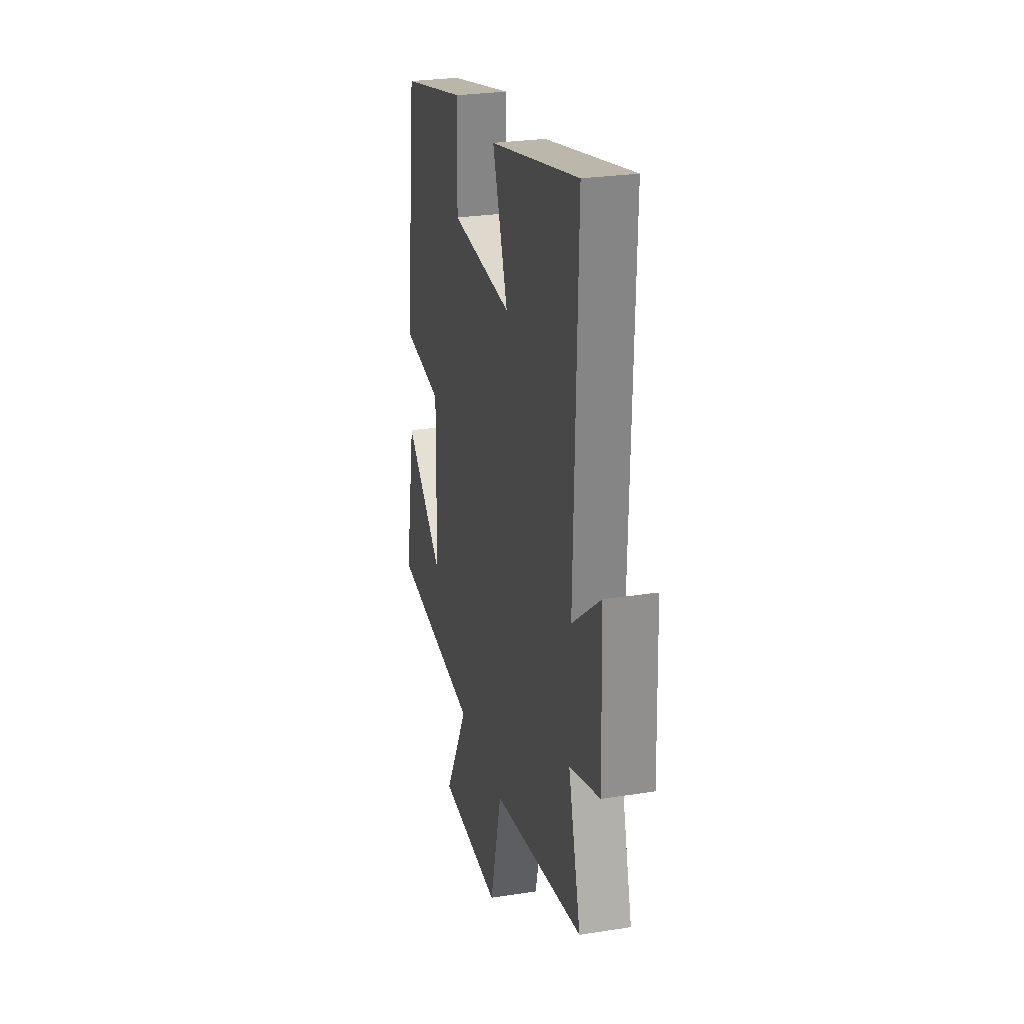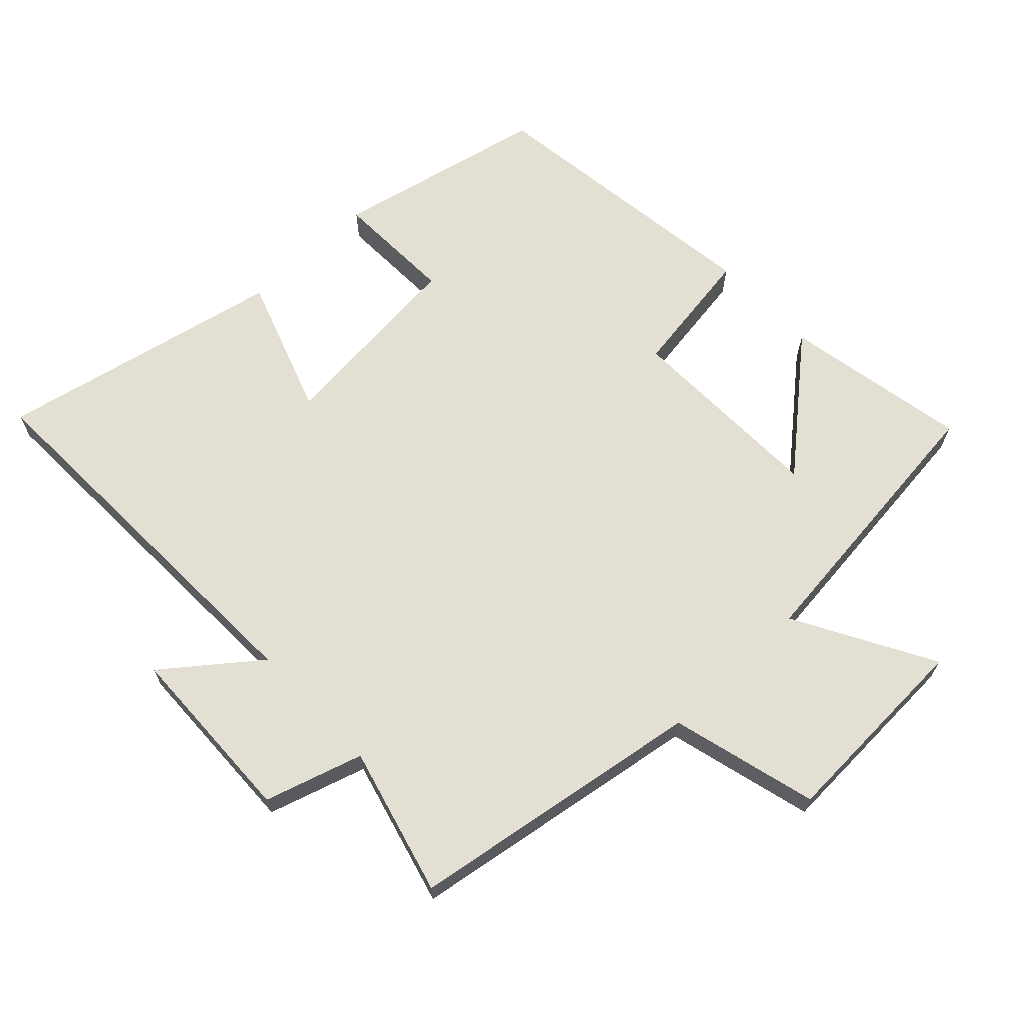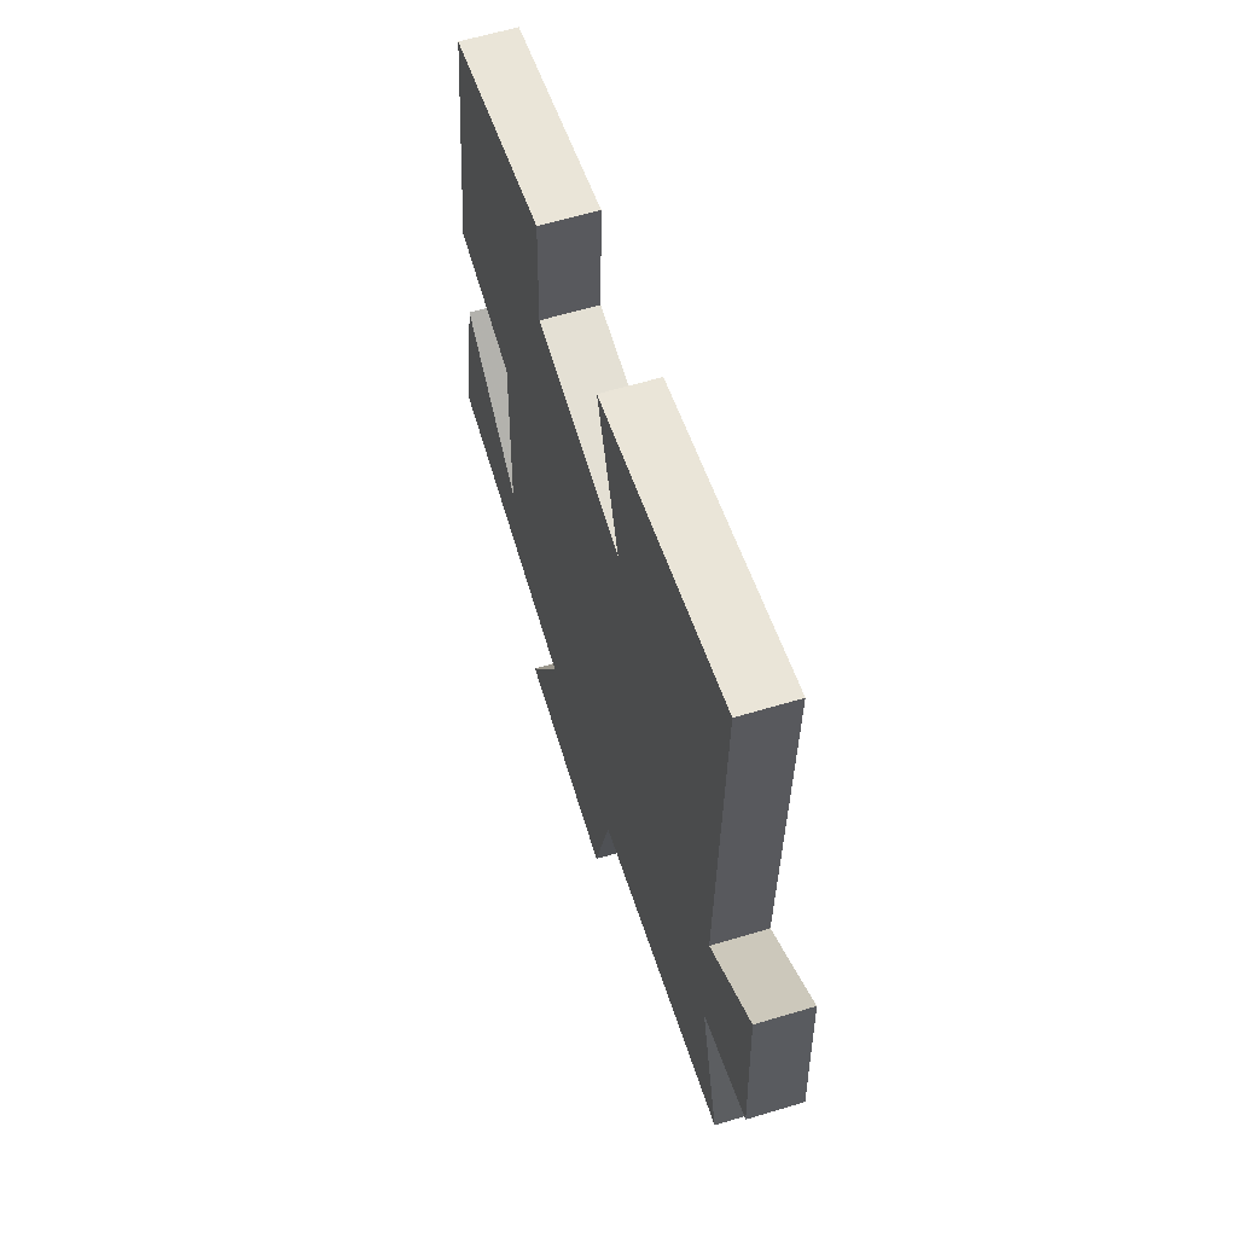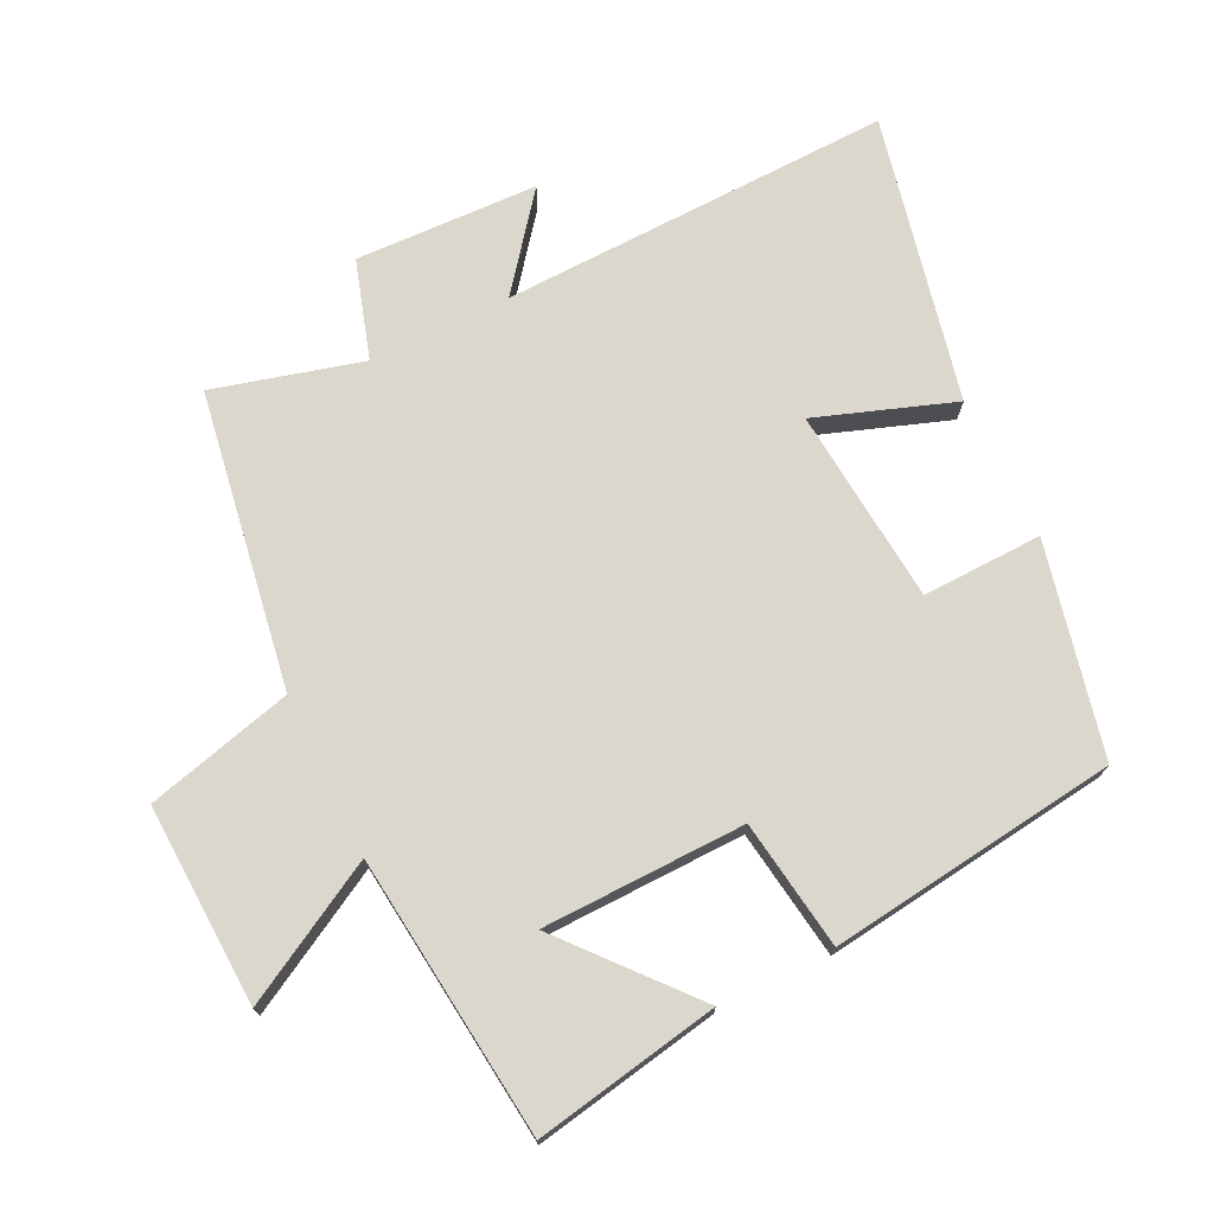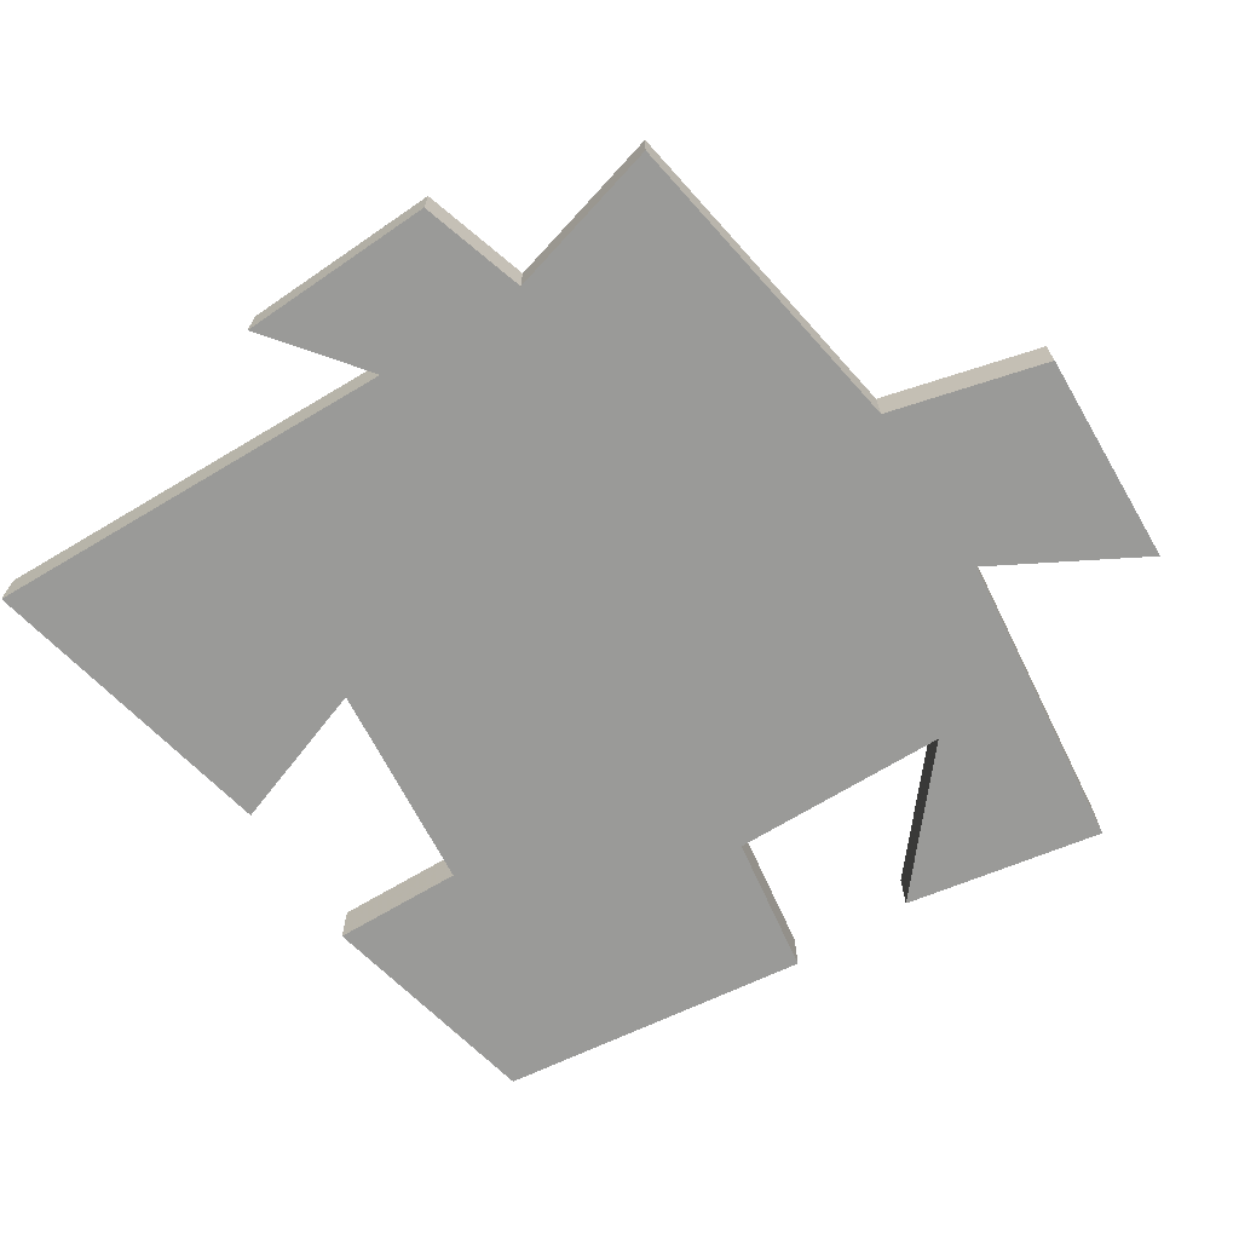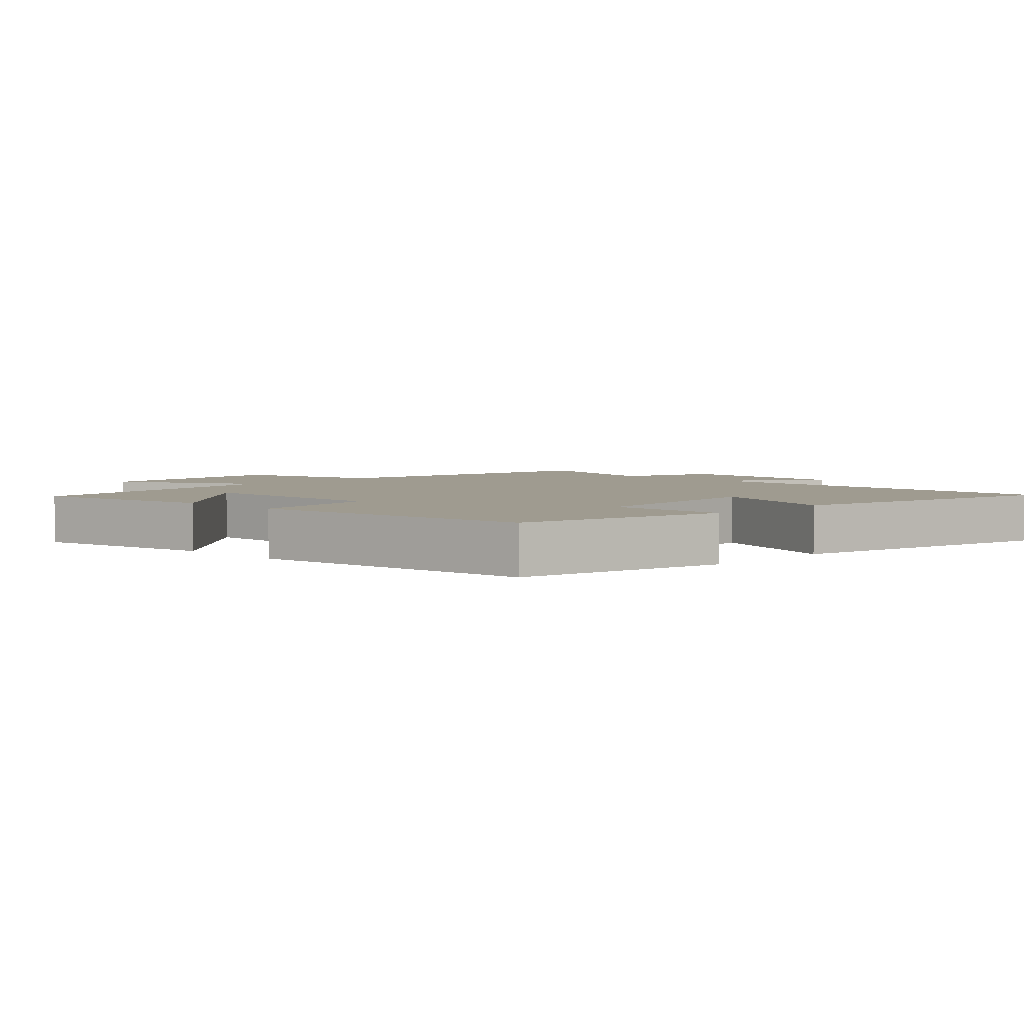
<metadata>
{"format":"obj","ext":"obj","renderer":"f3d","projection":"perspective","resolution":1024,"background":"white","views":[{"elev":26.8,"azim":76.2,"up":"+Z"},{"elev":66.8,"azim":136.3,"up":"+Y"},{"elev":61.6,"azim":73.0,"up":"+Z"},{"elev":73.1,"azim":-116.1,"up":"+Y"},{"elev":-69.2,"azim":122.5,"up":"+Y"},{"elev":4.0,"azim":-45.8,"up":"+Y"}]}
</metadata>
<code>
v 0.56 0.07 -0.427
v 0.116 0.07 -0.5
v 0.059 0.07 -0.72
v -0.243 0.07 -0.708
v -0.128 0.07 -0.5
v -0.551 0.07 -0.454
v -0.5 0.07 -0.177
v -0.312 0.07 -0.337
v -0.306 0.07 -0.033
v -0.5 0.07 -0.005
v -0.445 0.07 0.428
v -0.128 0.07 0.5
v -0.133 0.07 0.32
v 0.161 0.07 0.294
v 0.088 0.07 0.5
v 0.516 0.07 0.594
v 0.5 0.07 0.007
v 0.637 0.07 0.115
v 0.647 0.07 -0.159
v 0.5 0.07 -0.205
v 0.56 0 -0.427
v 0.116 0 -0.5
v 0.059 0 -0.72
v -0.243 0 -0.708
v -0.128 0 -0.5
v -0.551 0 -0.454
v -0.5 0 -0.177
v -0.312 0 -0.337
v -0.306 0 -0.033
v -0.5 0 -0.005
v -0.445 0 0.428
v -0.128 0 0.5
v -0.133 0 0.32
v 0.161 0 0.294
v 0.088 0 0.5
v 0.516 0 0.594
v 0.5 0 0.007
v 0.637 0 0.115
v 0.647 0 -0.159
v 0.5 0 -0.205
f 17 18 19 20
f 14 15 16 17
f 13 14 17 20
f 10 11 12 13
f 9 10 13
f 8 9 13 20
f 5 6 7 8
f 5 8 20 1
f 2 3 4 5
f 1 2 5
f 40 39 38 37
f 37 36 35 34
f 40 37 34 33
f 33 32 31 30
f 33 30 29
f 40 33 29 28
f 28 27 26 25
f 21 40 28 25
f 25 24 23 22
f 25 22 21
f 1 21 22 2
f 2 22 23 3
f 3 23 24 4
f 4 24 25 5
f 5 25 26 6
f 6 26 27 7
f 7 27 28 8
f 8 28 29 9
f 9 29 30 10
f 10 30 31 11
f 11 31 32 12
f 12 32 33 13
f 13 33 34 14
f 14 34 35 15
f 15 35 36 16
f 16 36 37 17
f 17 37 38 18
f 18 38 39 19
f 19 39 40 20
f 20 40 21 1

</code>
